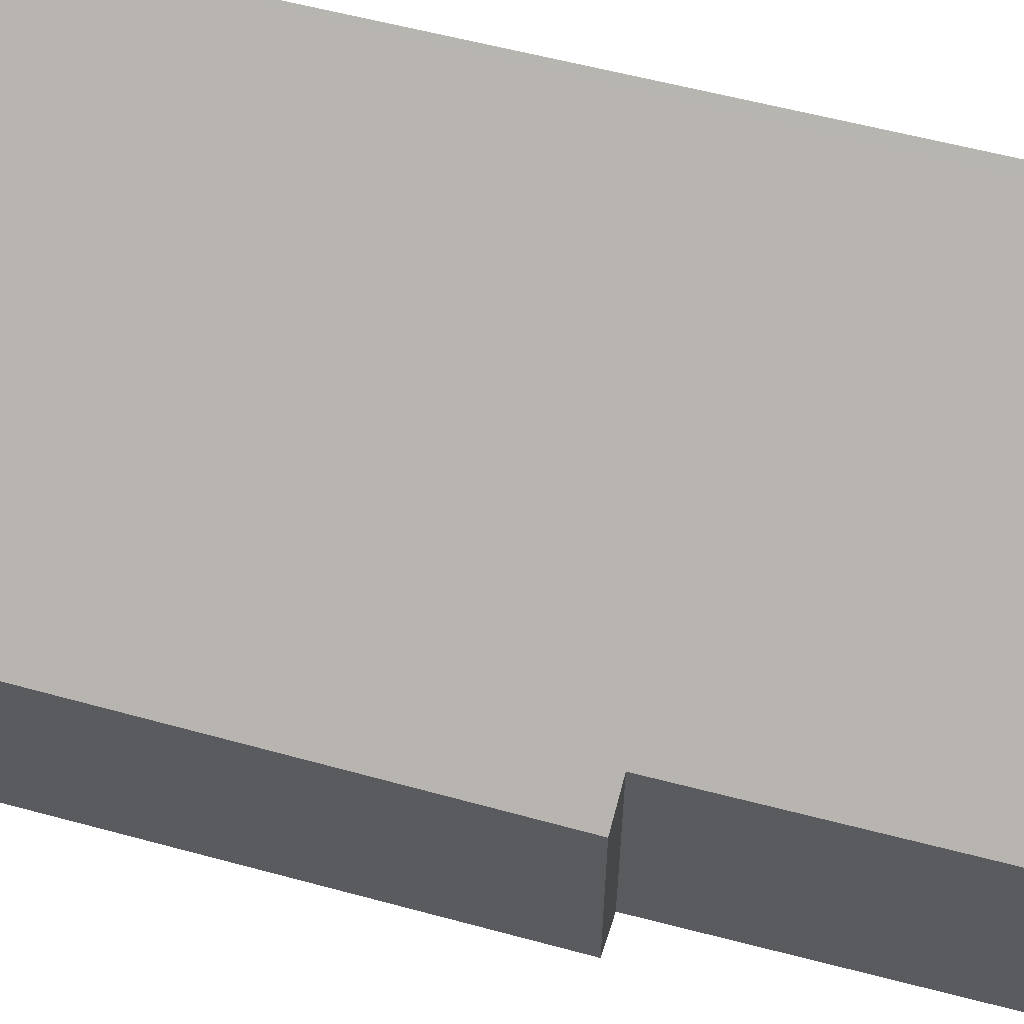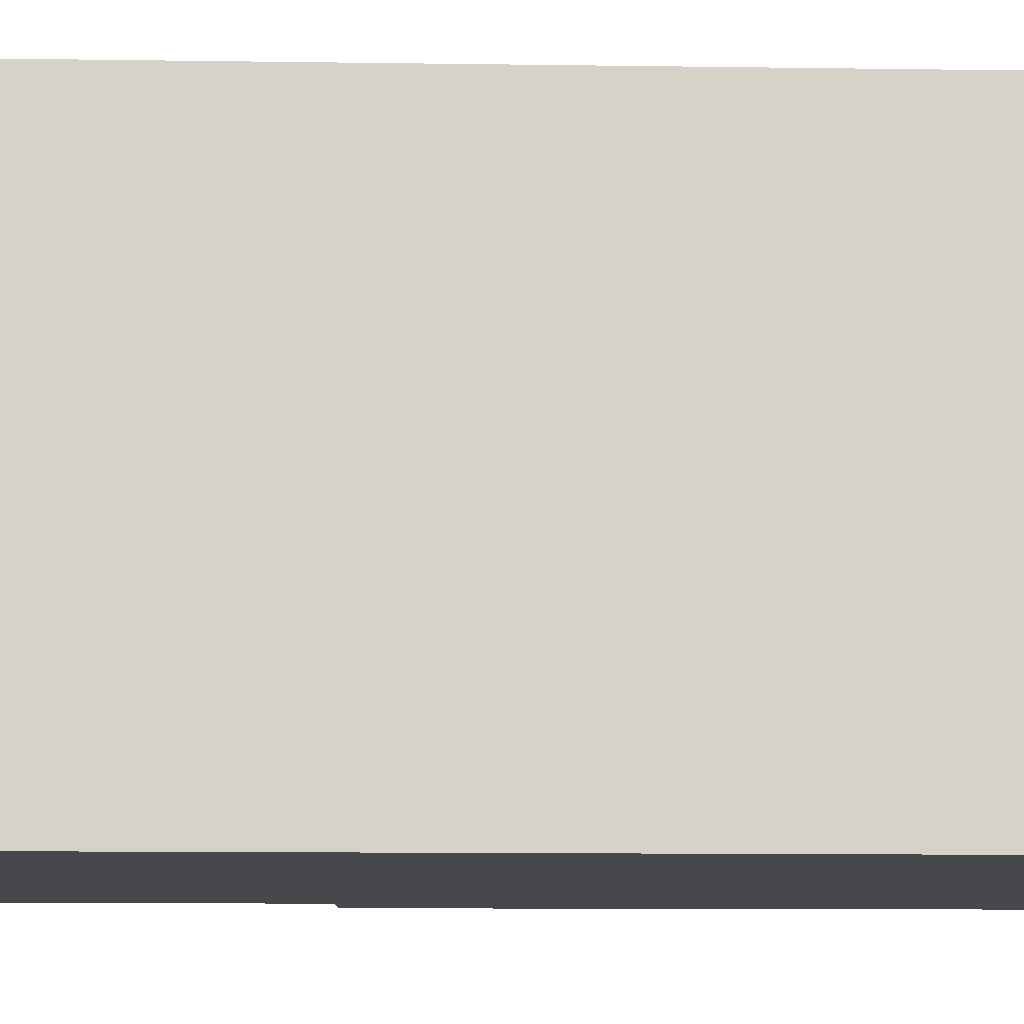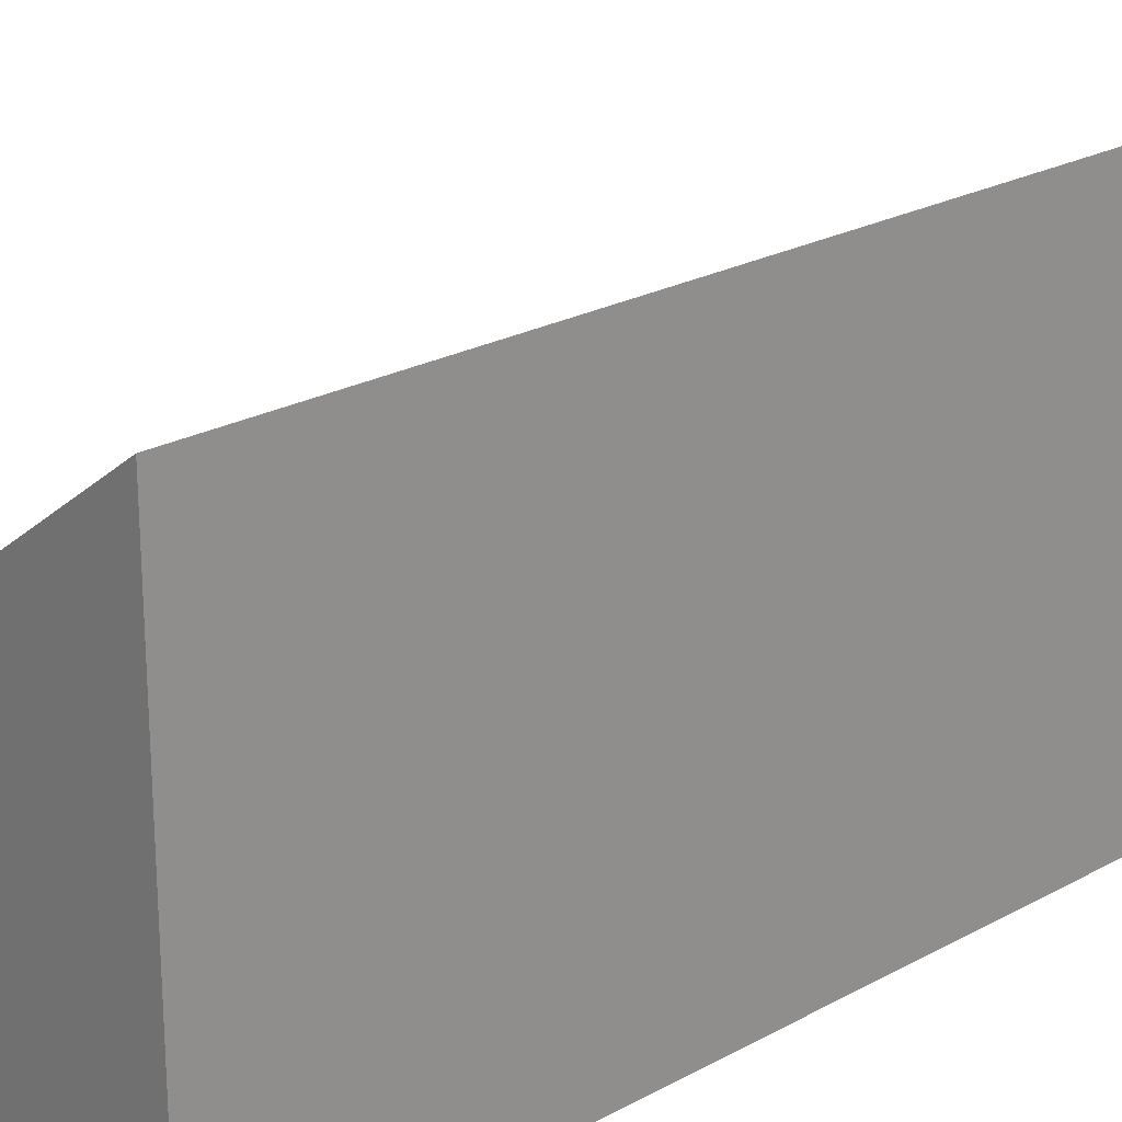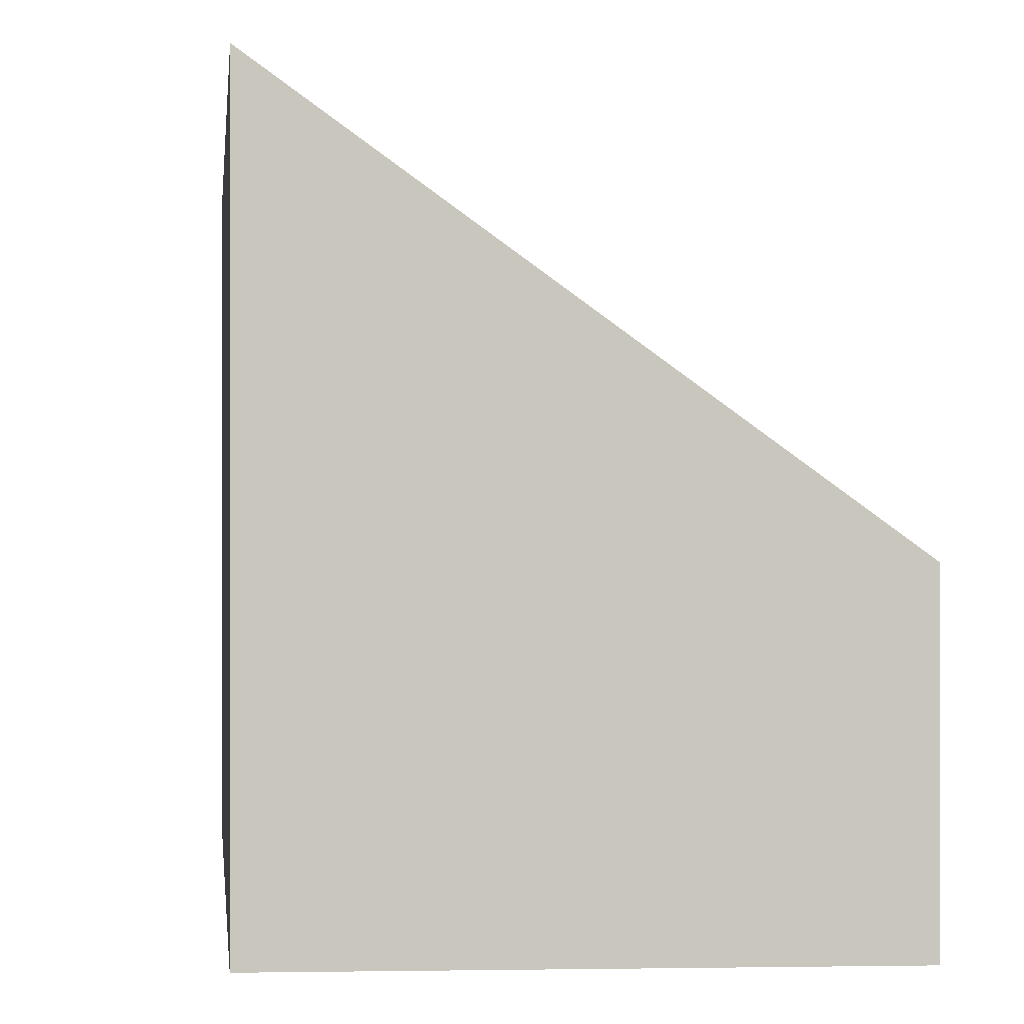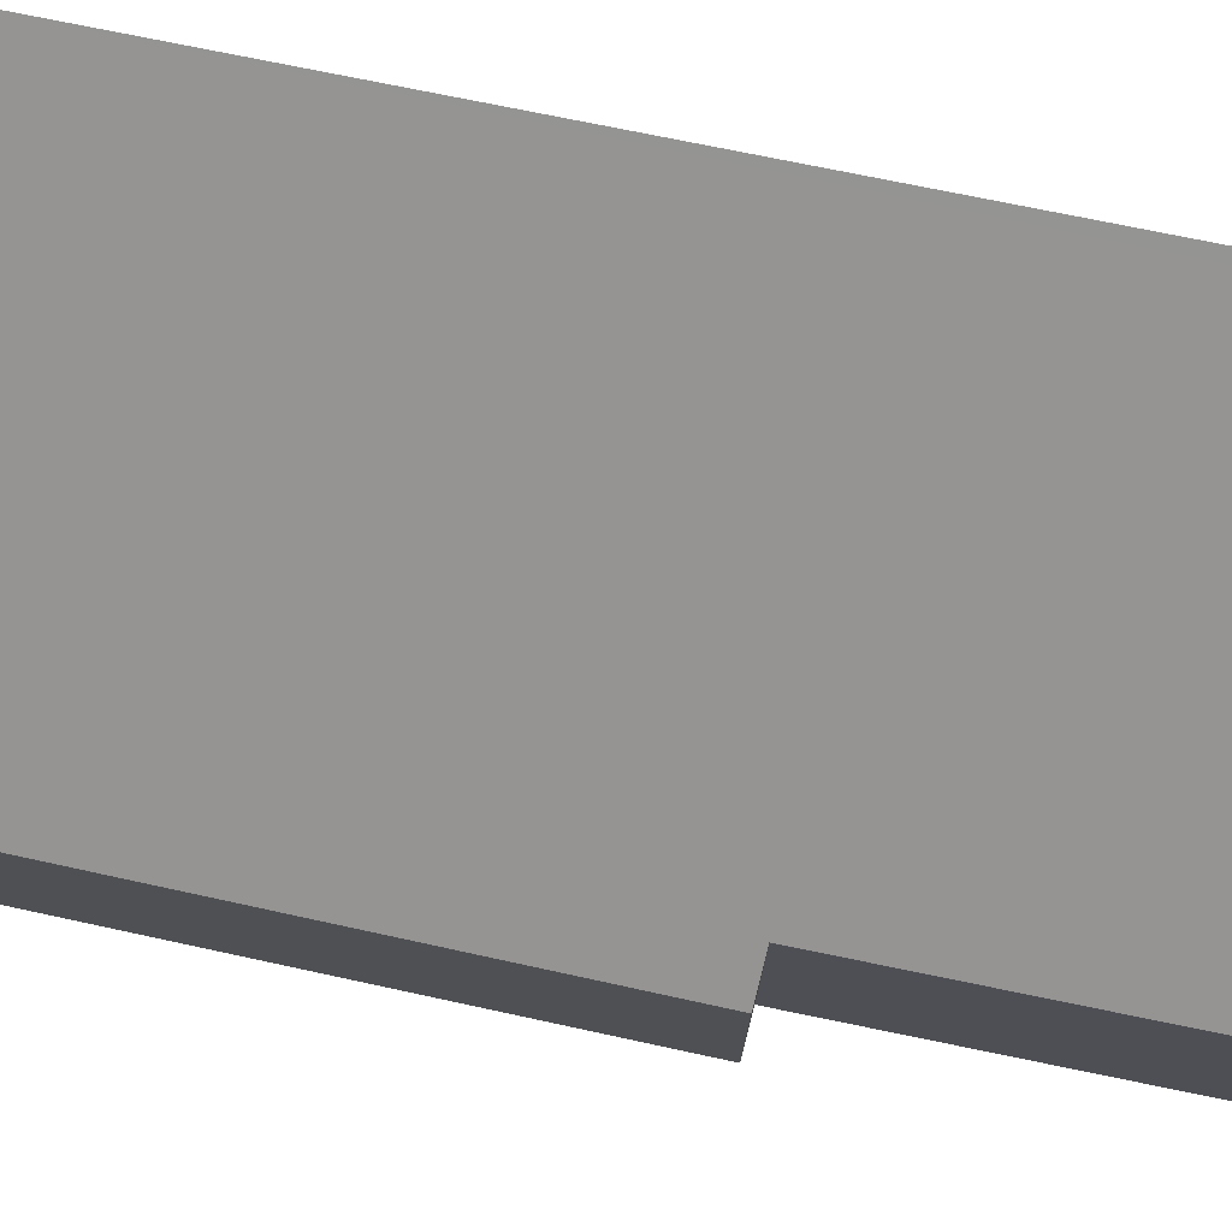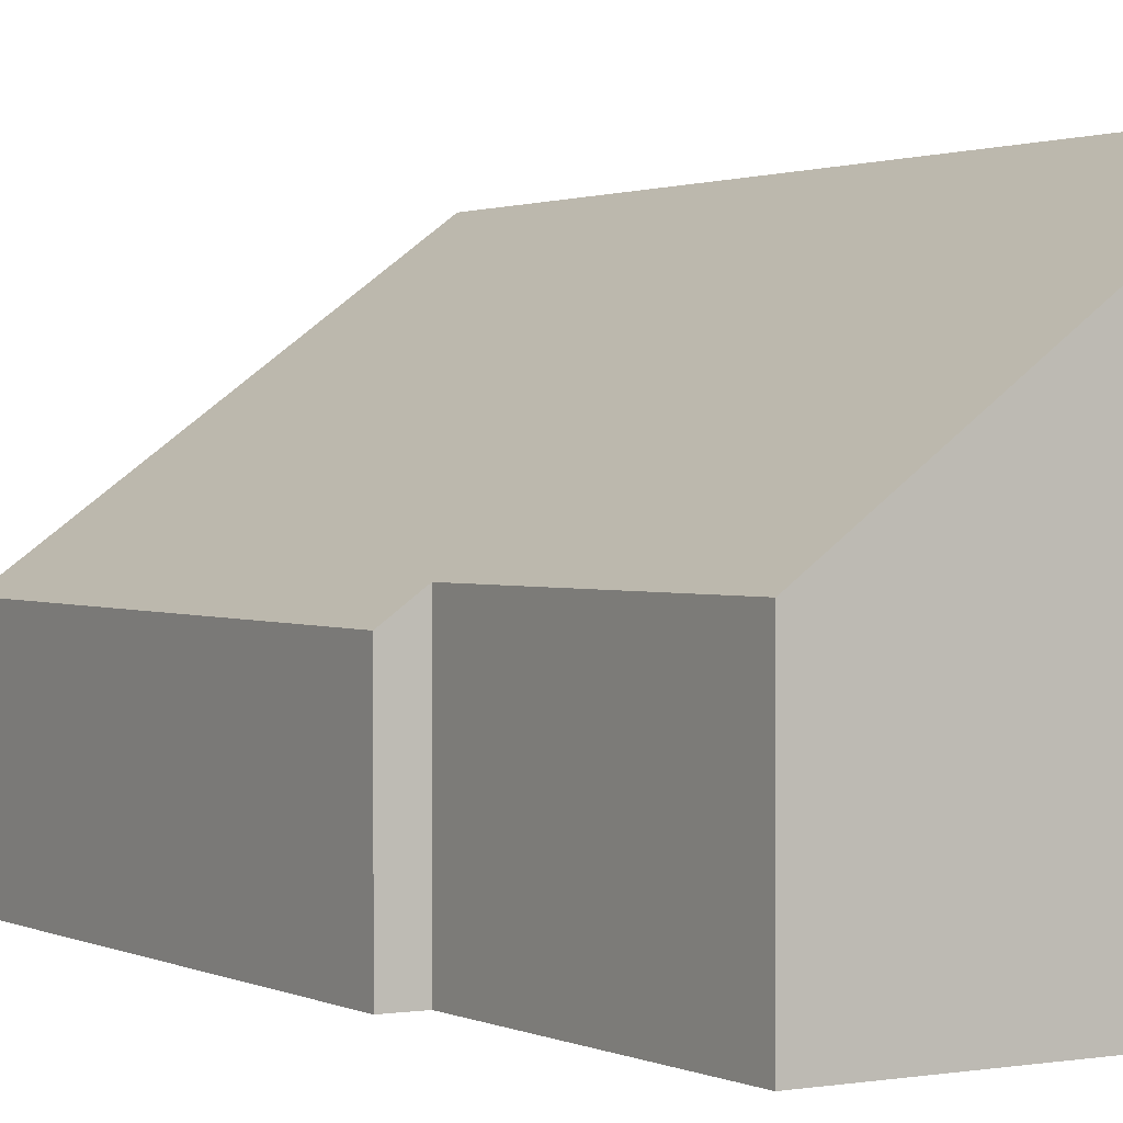
<metadata>
{"format":"obj","ext":"obj","renderer":"f3d","projection":"perspective","resolution":1024,"background":"white","views":[{"elev":61.3,"azim":-67.7,"up":"+Y"},{"elev":-11.6,"azim":95.5,"up":"+Y"},{"elev":23.2,"azim":54.5,"up":"+Y"},{"elev":-0.3,"azim":-177.7,"up":"+Y"},{"elev":76.4,"azim":-71.0,"up":"+Y"},{"elev":1.2,"azim":-25.0,"up":"+Y"}]}
</metadata>
<code>
v  6.158 8.017 -0.742
v  7.893 7.901 13.66
v  8.052 8.017 13.64
v  1.683 3.886 9.021
v  1.092 3.458 9.067
v  0 3.532 2.163e-16
v  2.374 3.884 14.29
v  2.374 -8.753e-16 14.29
v  7.893 -8.362e-16 13.66
v  8.052 -8.351e-16 13.64
v  1.683 -5.524e-16 9.021
v  1.092 -5.552e-16 9.067
v  6.158 4.543e-17 -0.742
v  0 0 0
g defaultobject
f 1 2 3
f 2 1 4
f 4 1 5
f 5 1 6
f 4 7 2
f 8 2 7
f 2 8 9
f 2 9 3
f 3 9 10
f 5 11 4
f 11 5 12
f 10 1 3
f 1 10 13
f 13 6 1
f 6 13 14
f 14 5 6
f 5 14 12
f 11 7 4
f 7 11 8
f 9 13 10
f 13 9 8
f 13 8 11
f 13 11 12
f 13 12 14

</code>
